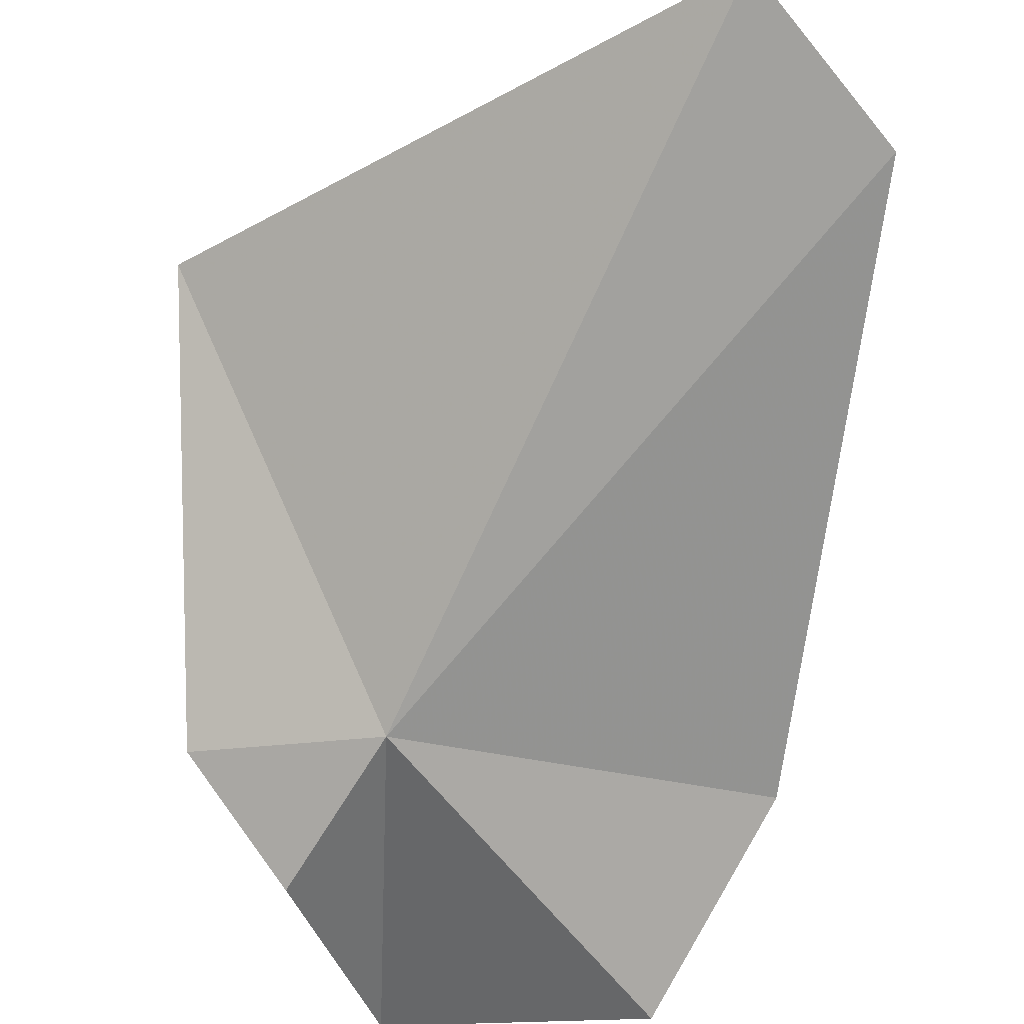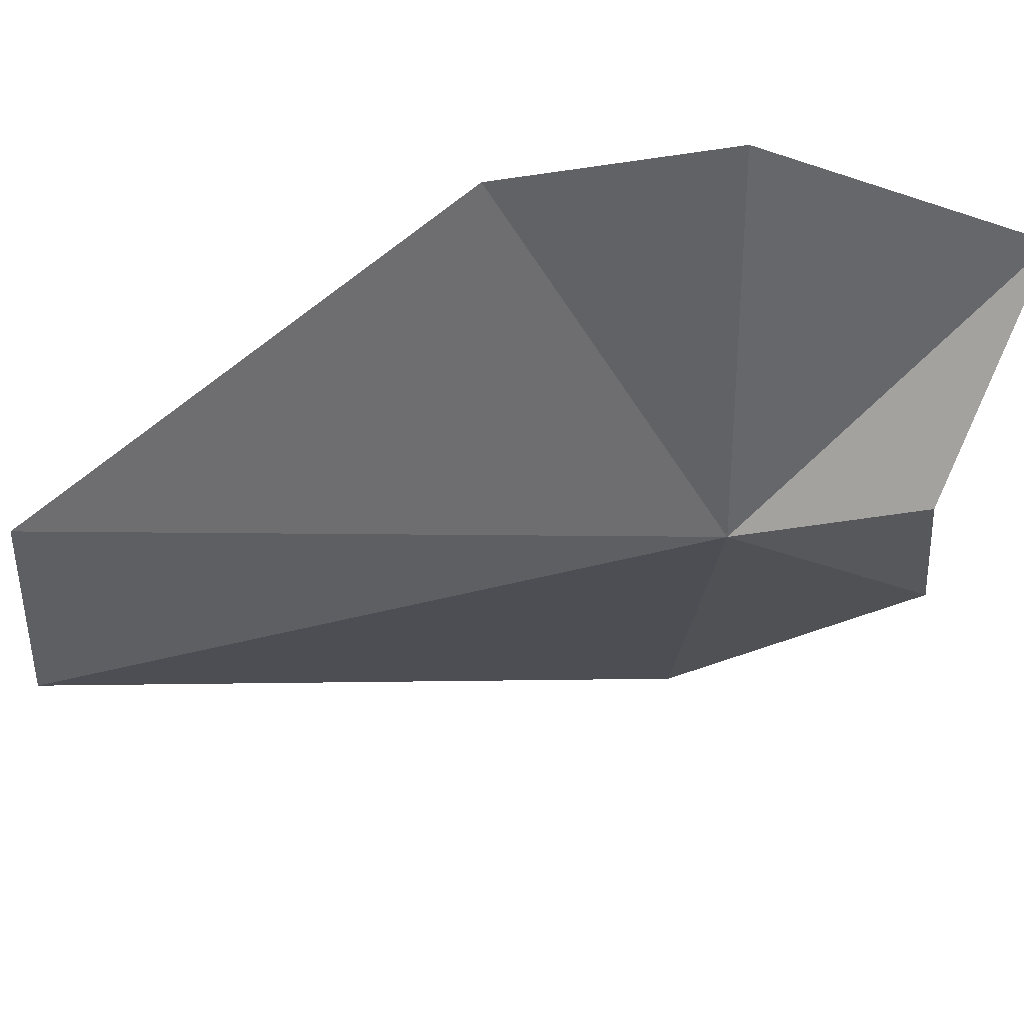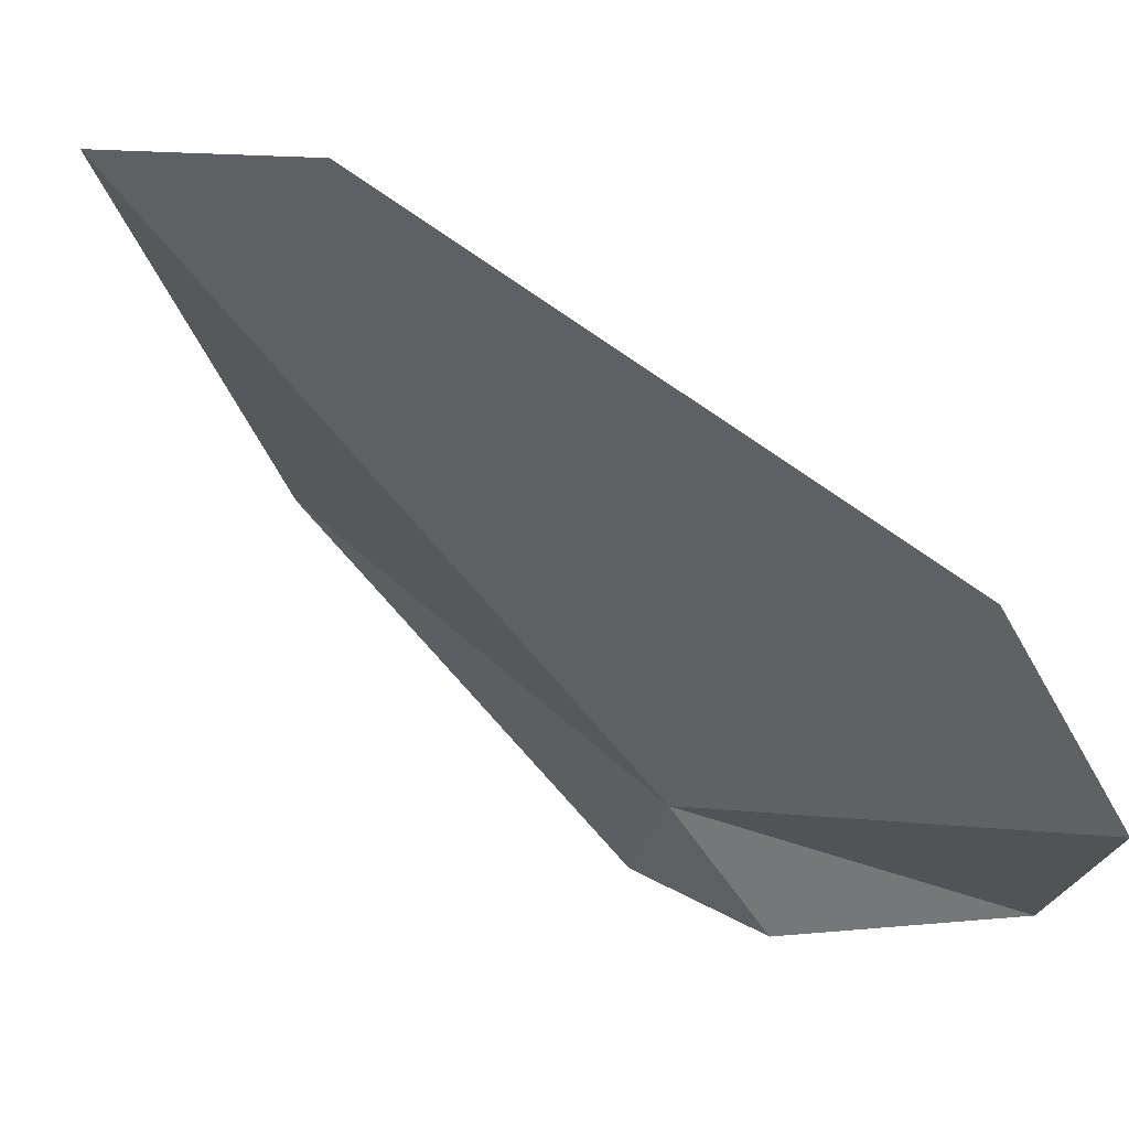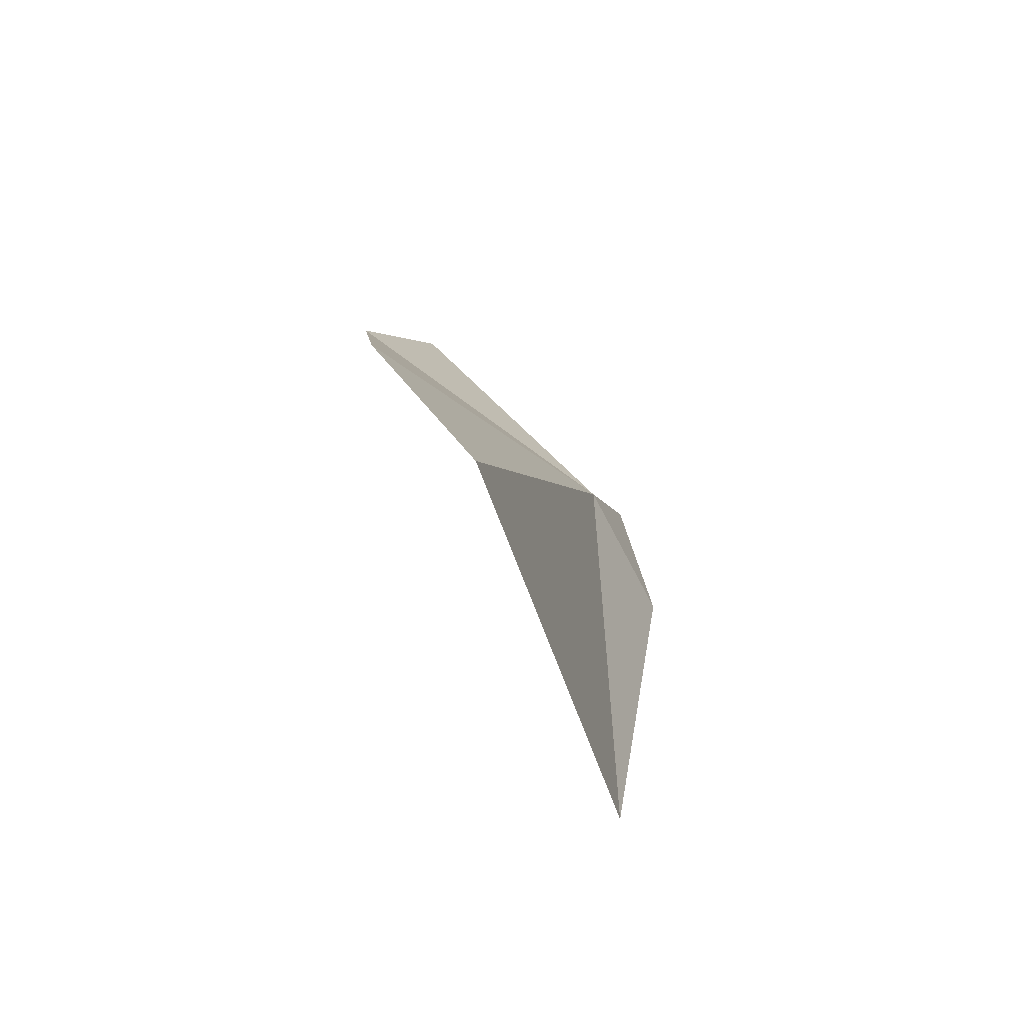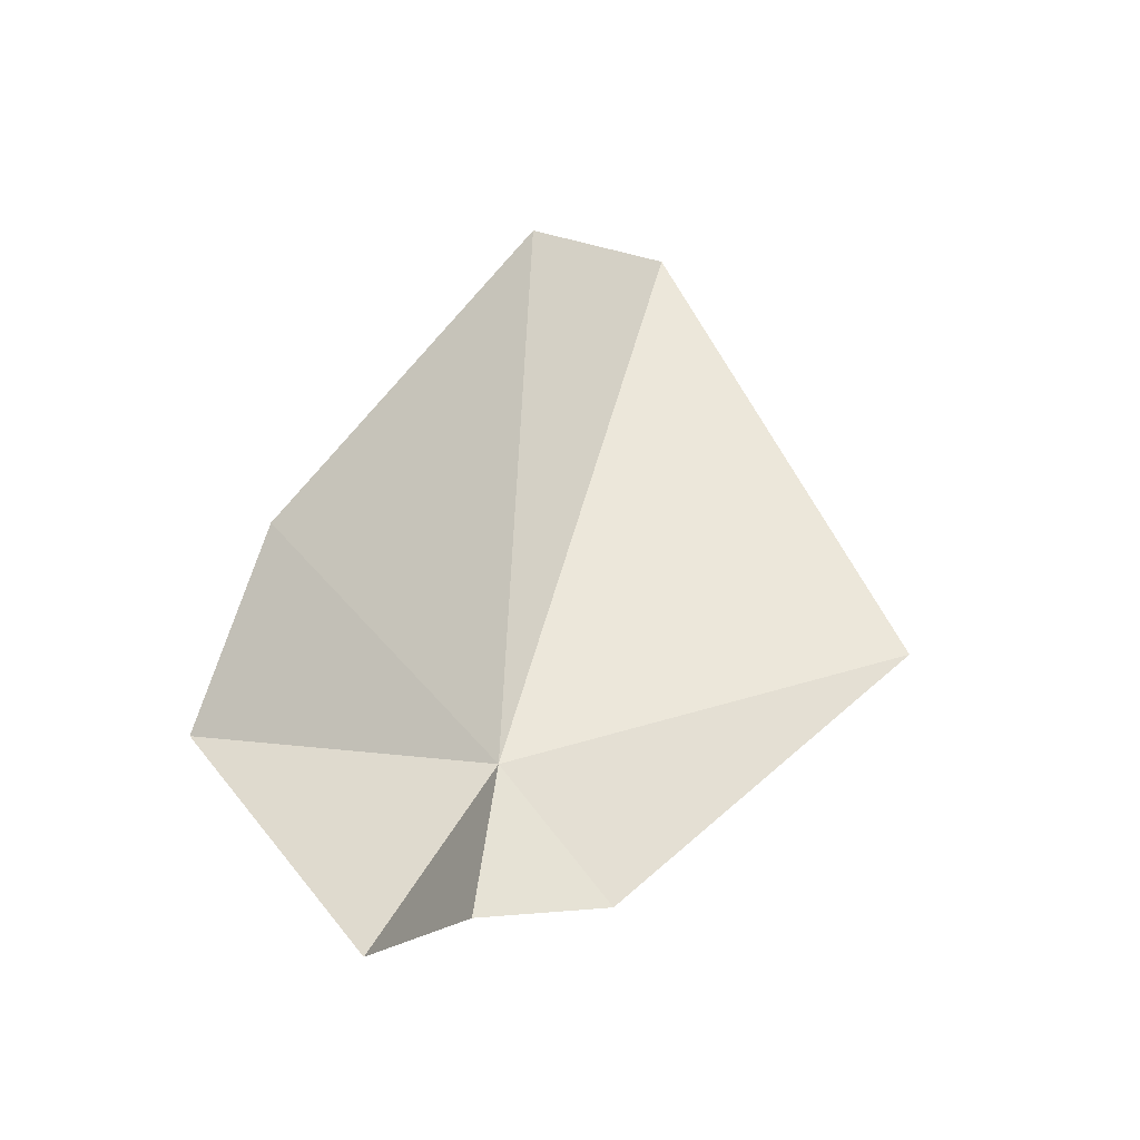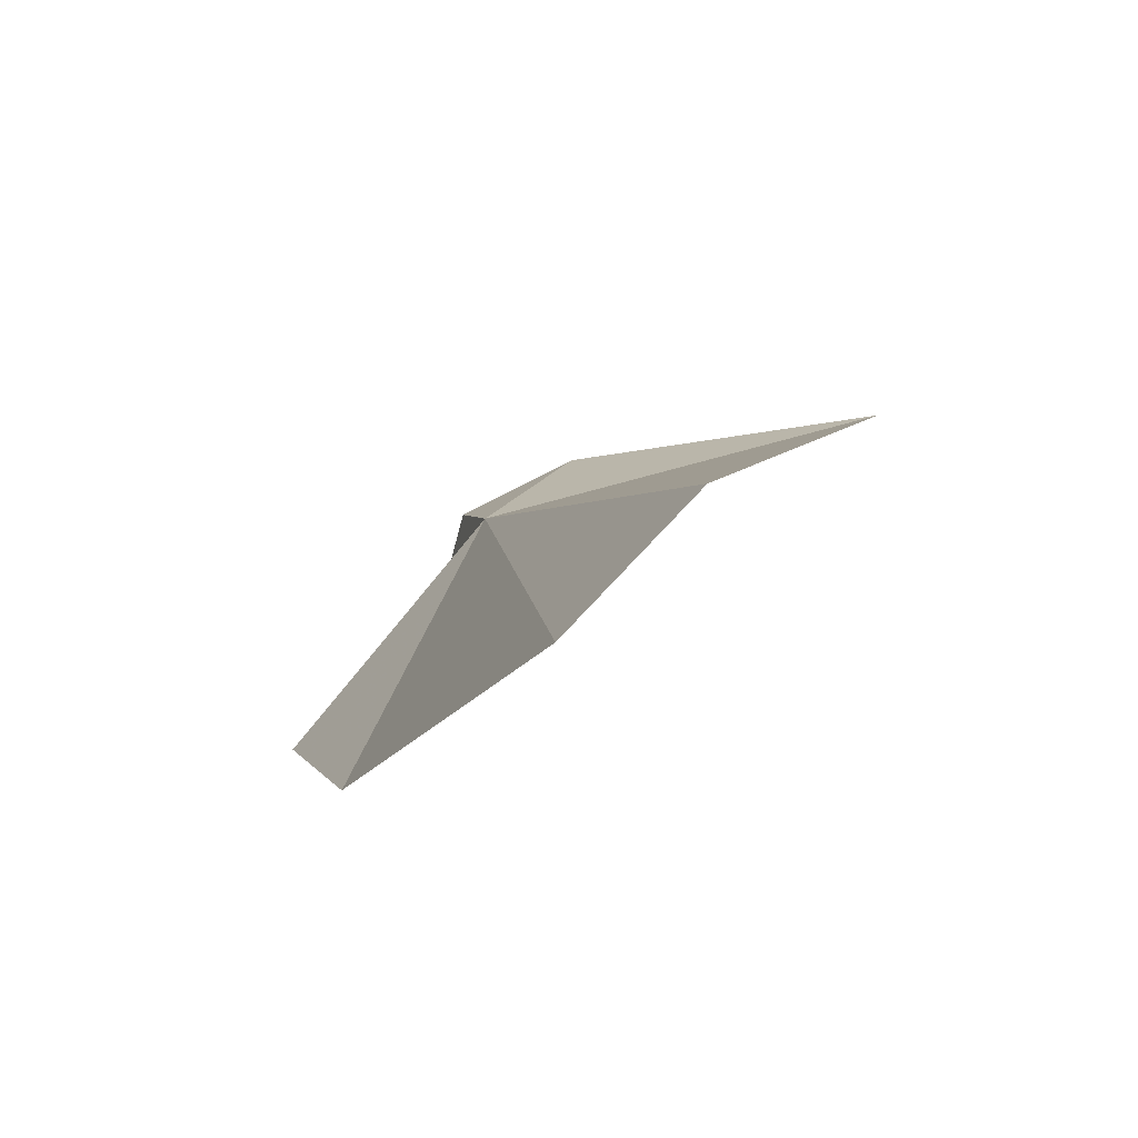
<metadata>
{"format":"obj","ext":"obj","renderer":"f3d","projection":"perspective","resolution":1024,"background":"white","views":[{"elev":-51.2,"azim":153.0,"up":"+Z"},{"elev":-63.6,"azim":-67.0,"up":"+Z"},{"elev":-32.4,"azim":-142.5,"up":"+Z"},{"elev":71.9,"azim":38.4,"up":"+Y"},{"elev":-46.9,"azim":-47.5,"up":"+Y"},{"elev":79.8,"azim":-60.2,"up":"+Y"}]}
</metadata>
<code>
v 5.15 -7.473 28.59
v 0.4466 10.42 34.16
v -5.164 -5.479 29.34
v 5.538 12.48 35.62
v 13.66 -3.117 38.41
v 9.112 -11.27 29.69
v 5.65 -12.35 27.19
v 0.783 -16.97 28.1
v -4.66 -11.59 26.35
f 1 3 2
f 1 4 5
f 1 5 6
f 1 6 7
f 1 7 8
f 1 2 4
f 1 9 3
f 1 8 9

</code>
